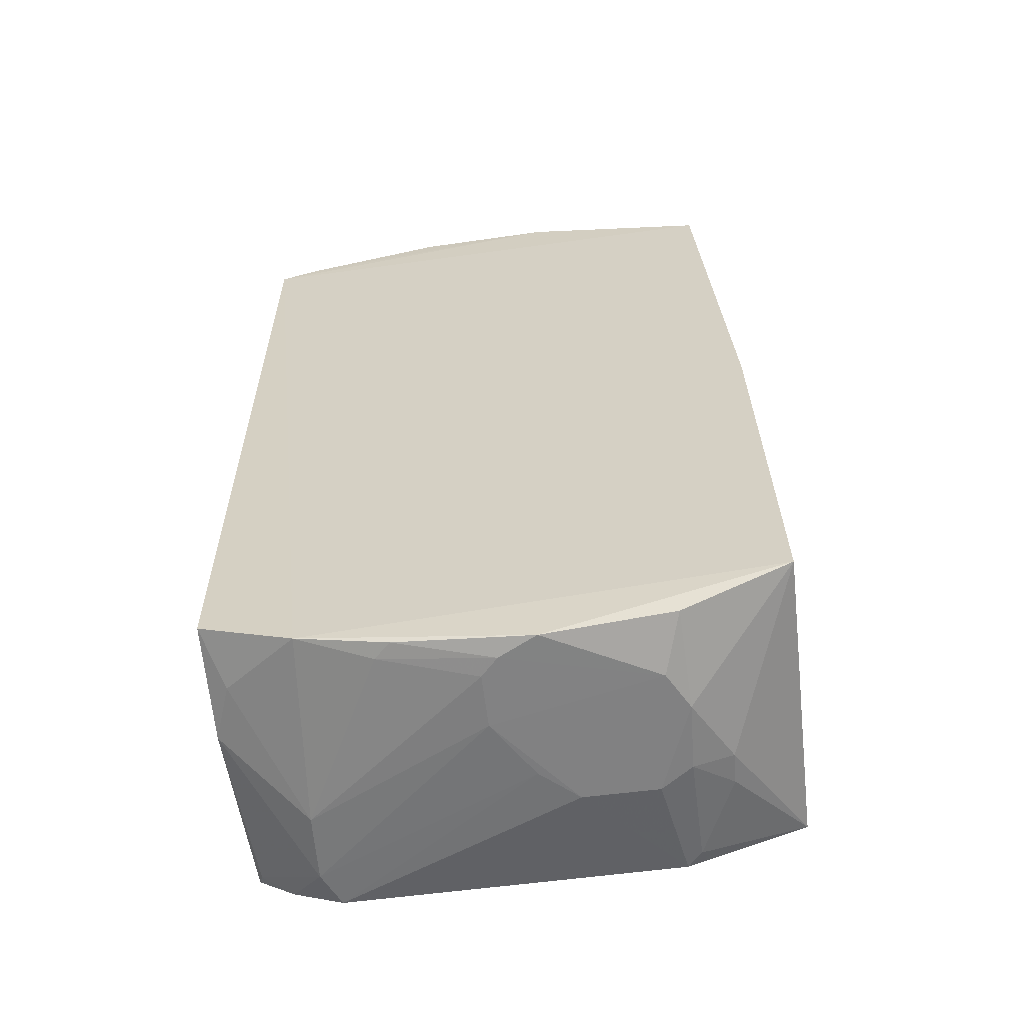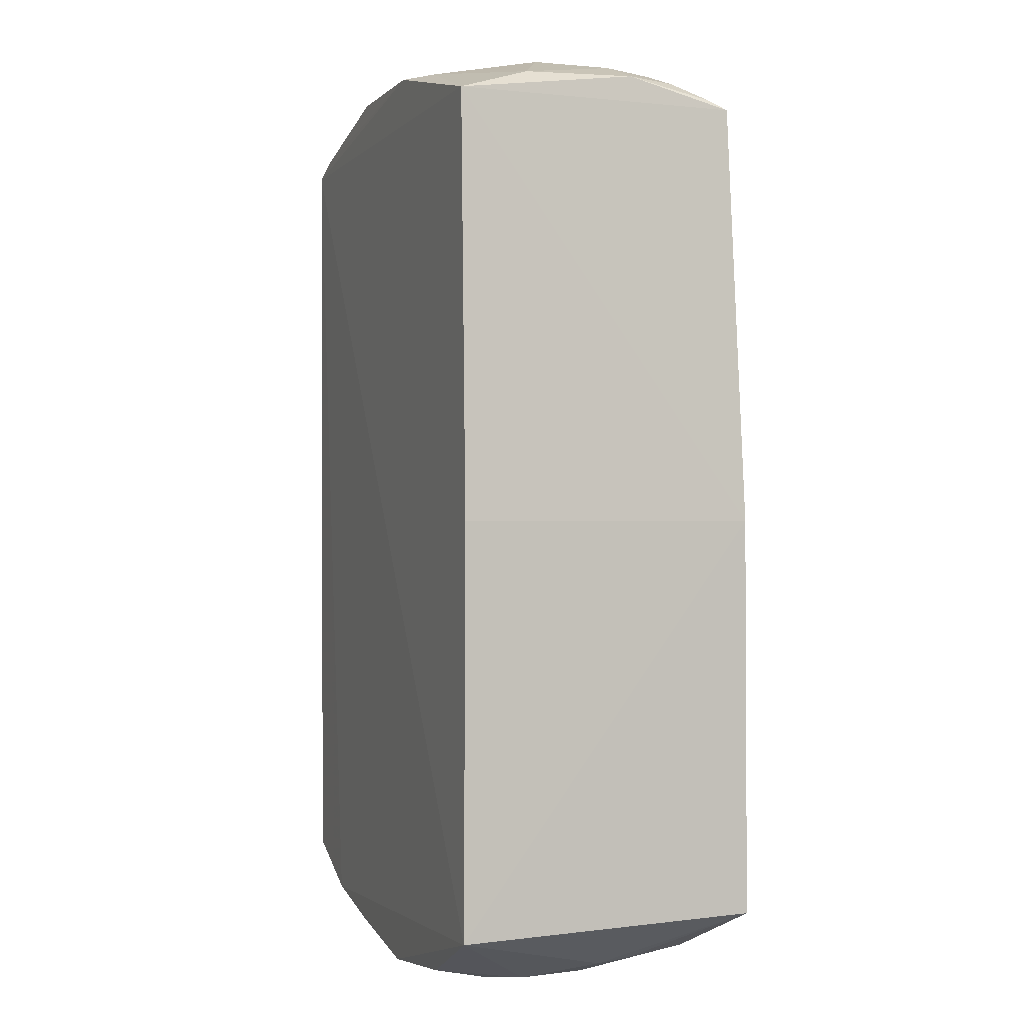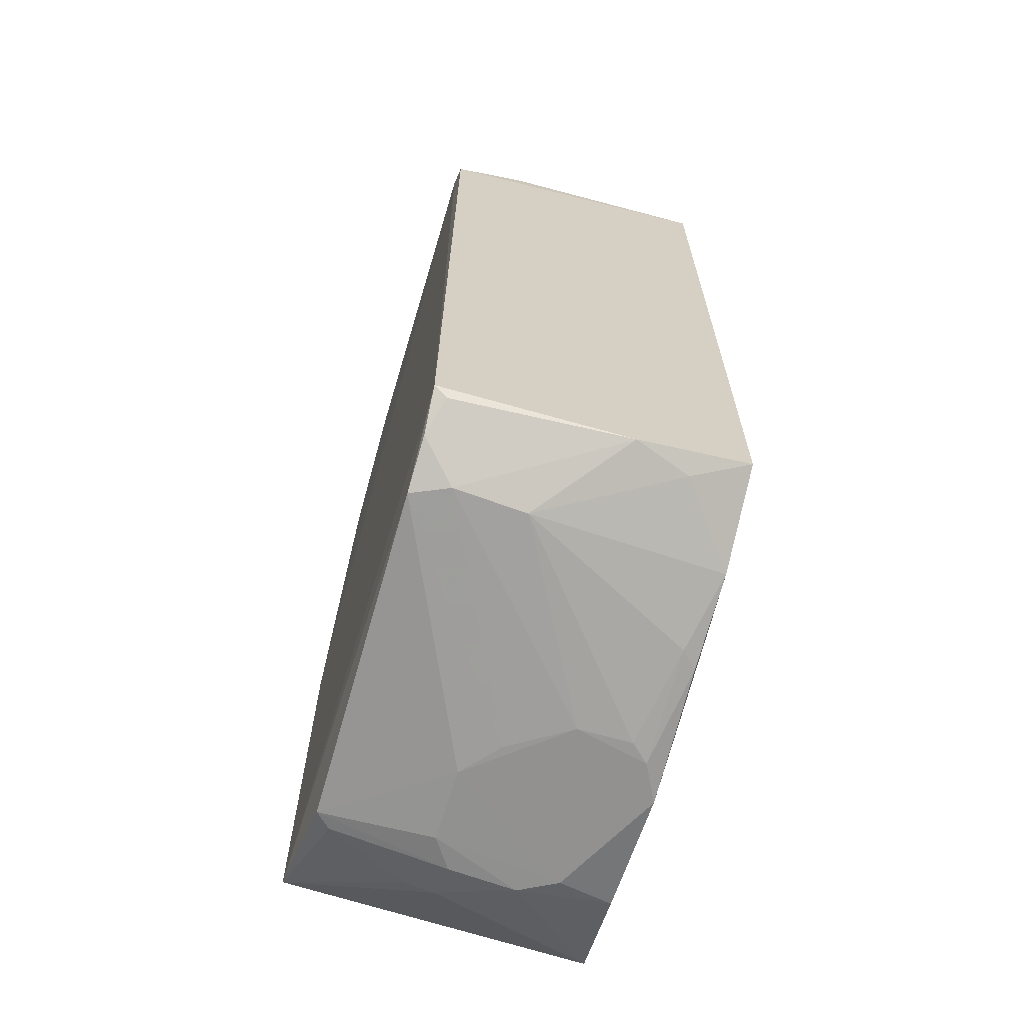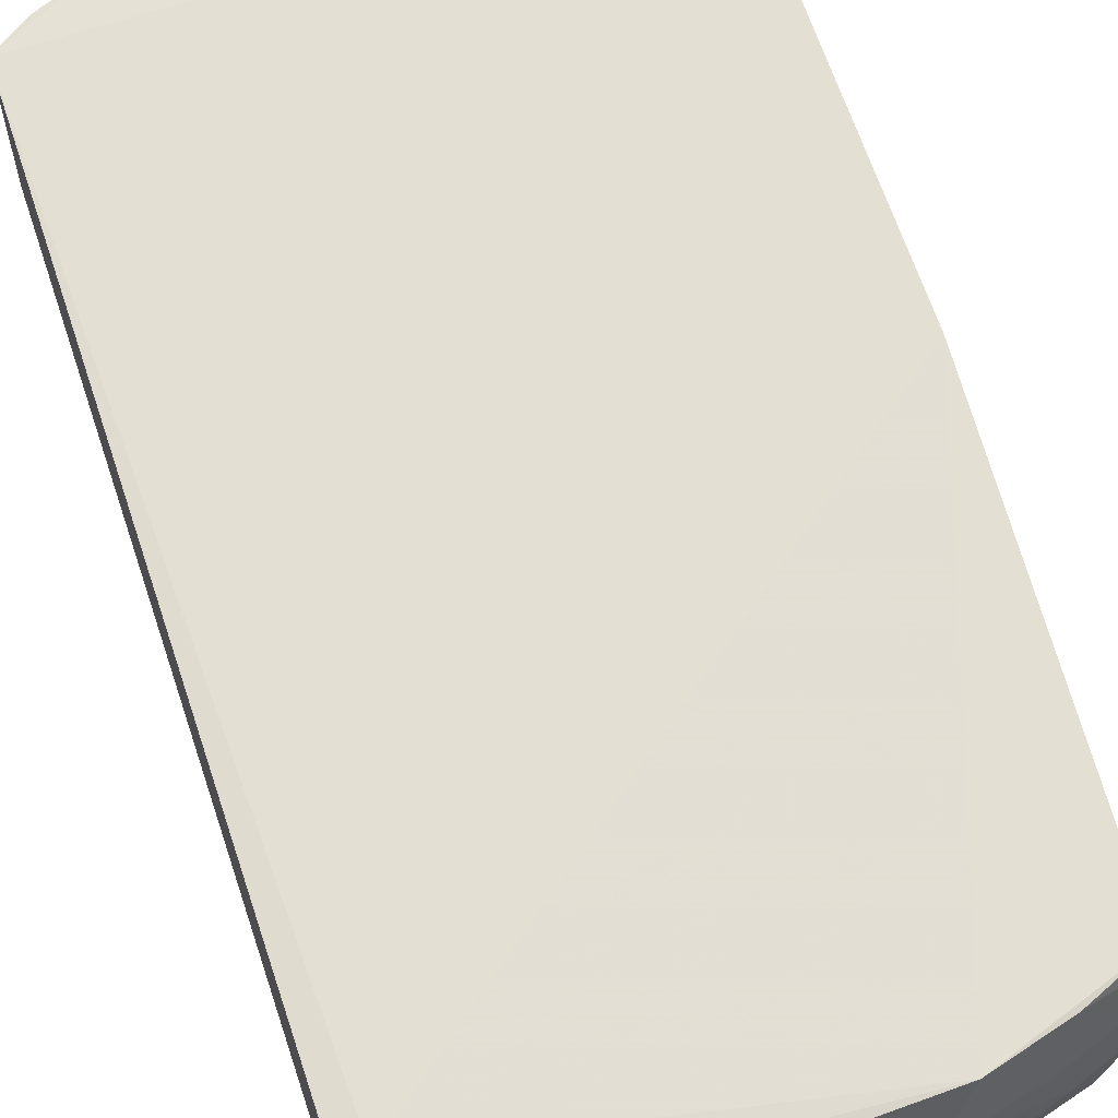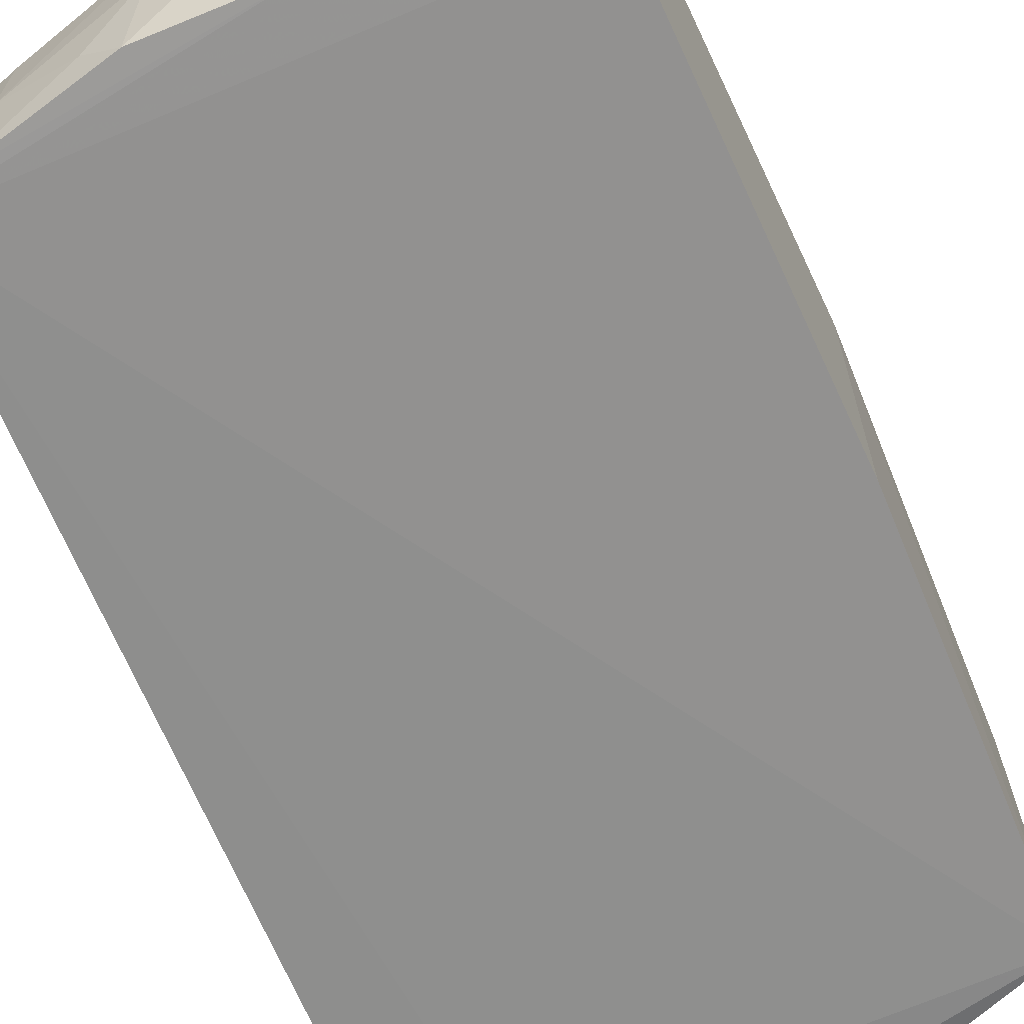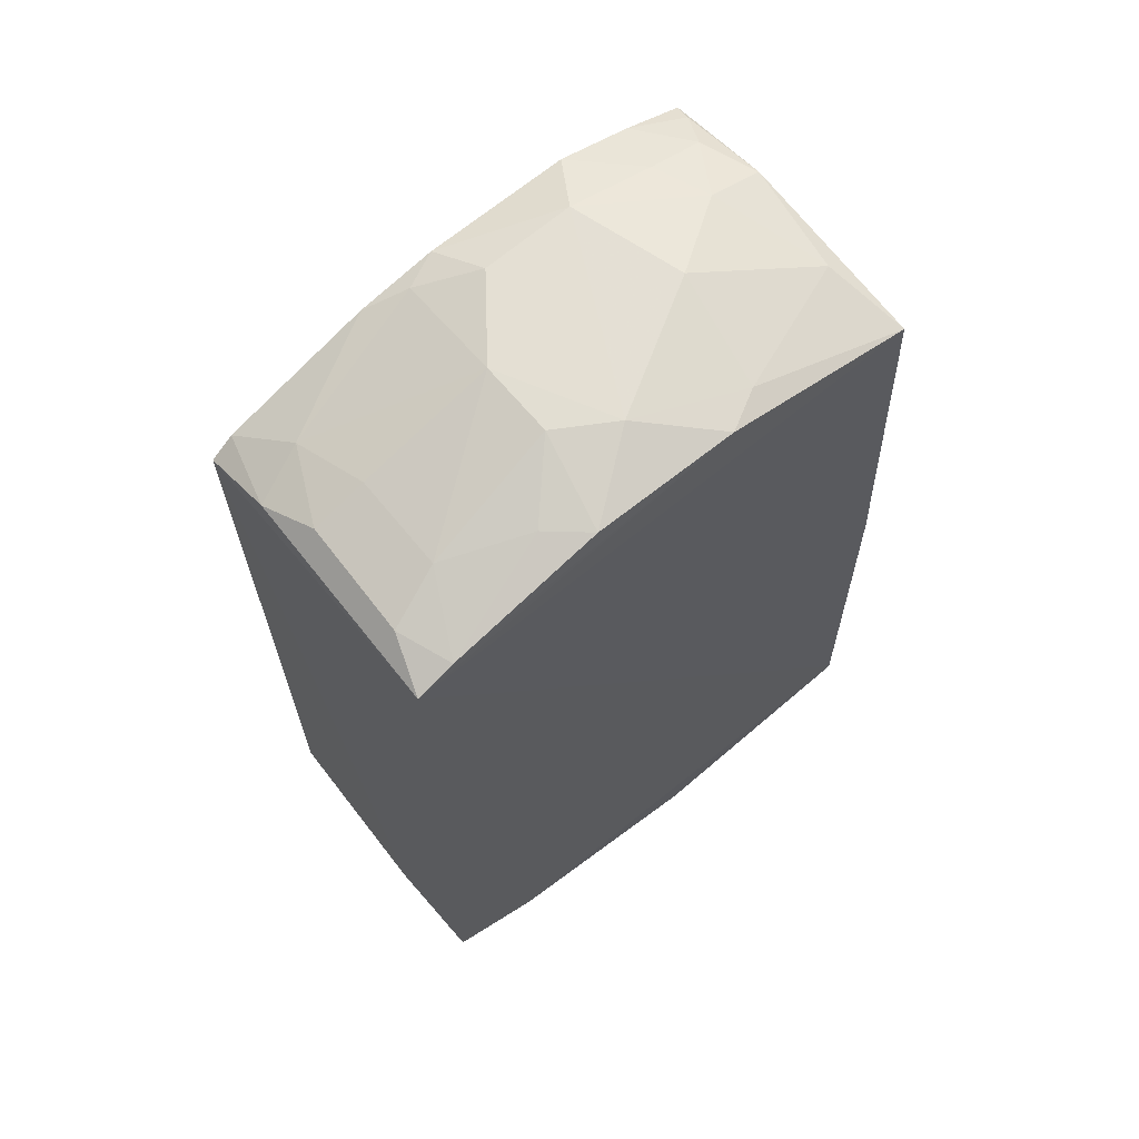
<metadata>
{"format":"obj","ext":"obj","renderer":"f3d","projection":"perspective","resolution":1024,"background":"white","views":[{"elev":-60.2,"azim":-172.5,"up":"+Y"},{"elev":-0.0,"azim":-110.9,"up":"+Y"},{"elev":-66.5,"azim":73.7,"up":"+Y"},{"elev":66.4,"azim":161.4,"up":"+Z"},{"elev":-65.7,"azim":-158.1,"up":"+Z"},{"elev":66.8,"azim":140.7,"up":"+Y"}]}
</metadata>
<code>
v 0.1526 -0.3683 0.003435
v 0.2239 -0.3226 -0.2295
v 0.2217 0.2949 0.0009238
v -0.05512 0.3828 -0.04001
v -0.2121 -0.335 -0.2377
v 0.2242 0.3227 -0.2306
v -0.2075 -0.00865 0.007576
v 0.2215 -0.3326 0.004312
v -0.02707 -0.385 -0.2324
v 0.06249 0.3832 -0.1004
v -0.1887 0.3315 -0.2316
v 0.1495 -0.3534 -0.2314
v -0.187 0.3299 0.001147
v -0.2087 -0.3287 0.008386
v 0.2246 -0.3388 -0.1416
v 0.2034 0.3066 0.002481
v -0.2075 -0.00865 -0.2348
v 0.07635 0.3667 -0.2286
v 0.1623 -0.3704 -0.08078
v -0.1854 0.3515 -0.08498
v -0.1003 -0.3855 -0.0873
v 0.2087 -0.3395 -0.1854
v -0.08127 0.3653 0.001457
v 0.03202 0.3675 -0.001035
v 0.207 0.3361 -0.1006
v 0.1662 0.352 -0.1741
v -0.0356 0.3678 -0.23
v 0.0914 -0.3705 -0.2175
v 0.1919 -0.3533 0.002679
v -0.1134 -0.3697 0.001129
v 0.01689 -0.3861 -0.1603
v -0.1561 -0.372 -0.101
v -0.1694 0.3516 -0.04073
v 0.01734 0.3825 -0.04146
v 0.09088 0.352 0.0006406
v 0.2207 0.3203 -0.05843
v 0.0617 0.3826 -0.1582
v 0.1947 0.3352 -0.23
v 0.2098 0.3362 -0.1893
v 0.1657 0.3513 -0.1007
v -0.08138 0.3818 -0.1266
v 0.0784 -0.3704 -0.2301
v 0.1655 -0.3691 -0.02515
v 0.2173 -0.3393 -0.00599
v -0.04171 -0.3859 -0.08772
v -0.1125 -0.3852 -0.1866
v 0.0166 -0.3851 -0.2026
v -0.1549 -0.3696 -0.0747
v -0.1835 0.3372 -0.0131
v -0.1242 0.3669 -0.04282
v 0.05974 0.3666 -0.01394
v 0.1793 0.336 -0.04344
v 0.01823 0.383 -0.1849
v 0.1046 0.3655 -0.2035
v -0.06645 0.3674 -0.2129
v -0.1722 0.3516 -0.1704
v -0.01254 -0.3858 -0.1132
v -0.1283 -0.385 -0.1571
v -0.1274 -0.373 -0.2316
v 0.003072 -0.3854 -0.2171
v -0.125 -0.3696 -0.01113
v -0.125 -0.3841 -0.1035
v -0.1391 0.3497 0.0003167
v -0.1409 0.3674 -0.08582
f 12 6 2
f 12 5 6
f 12 9 5
f 13 11 7
f 14 7 5
f 14 8 7
f 14 1 8
f 15 2 6
f 15 6 3
f 15 3 8
f 16 8 3
f 16 7 8
f 17 11 6
f 17 6 5
f 17 5 7
f 17 7 11
f 20 11 13
f 22 12 2
f 22 2 15
f 22 19 12
f 22 15 19
f 23 13 7
f 23 7 16
f 24 4 23
f 27 6 11
f 28 12 19
f 29 8 1
f 30 1 14
f 32 14 5
f 34 10 4
f 34 4 24
f 35 24 23
f 35 23 16
f 36 16 3
f 36 3 6
f 36 6 25
f 37 10 26
f 38 27 18
f 38 6 27
f 39 25 6
f 39 38 26
f 39 6 38
f 40 26 10
f 40 39 26
f 40 25 39
f 42 9 12
f 42 12 28
f 43 19 15
f 43 29 1
f 43 31 19
f 44 15 8
f 44 8 29
f 44 43 15
f 44 29 43
f 45 30 21
f 45 1 30
f 46 45 21
f 46 31 45
f 47 28 19
f 47 19 31
f 48 14 32
f 49 33 20
f 49 20 13
f 50 23 4
f 51 34 24
f 51 24 35
f 51 10 34
f 52 35 16
f 52 16 36
f 52 36 25
f 52 25 40
f 52 51 35
f 52 40 10
f 52 10 51
f 53 37 18
f 53 18 27
f 53 10 37
f 53 41 4
f 53 4 10
f 54 37 26
f 54 26 38
f 54 38 18
f 54 18 37
f 55 27 11
f 55 53 27
f 55 41 53
f 56 11 20
f 56 55 11
f 56 41 55
f 57 43 1
f 57 1 45
f 57 45 31
f 57 31 43
f 58 46 21
f 58 32 5
f 59 5 9
f 59 9 46
f 59 58 5
f 59 46 58
f 60 47 31
f 60 9 42
f 60 42 28
f 60 28 47
f 60 46 9
f 60 31 46
f 61 30 14
f 61 14 48
f 62 48 32
f 62 61 48
f 62 21 30
f 62 30 61
f 62 58 21
f 62 32 58
f 63 49 13
f 63 13 23
f 63 33 49
f 63 50 33
f 63 23 50
f 64 20 33
f 64 33 50
f 64 56 20
f 64 41 56
f 64 50 4
f 64 4 41

</code>
